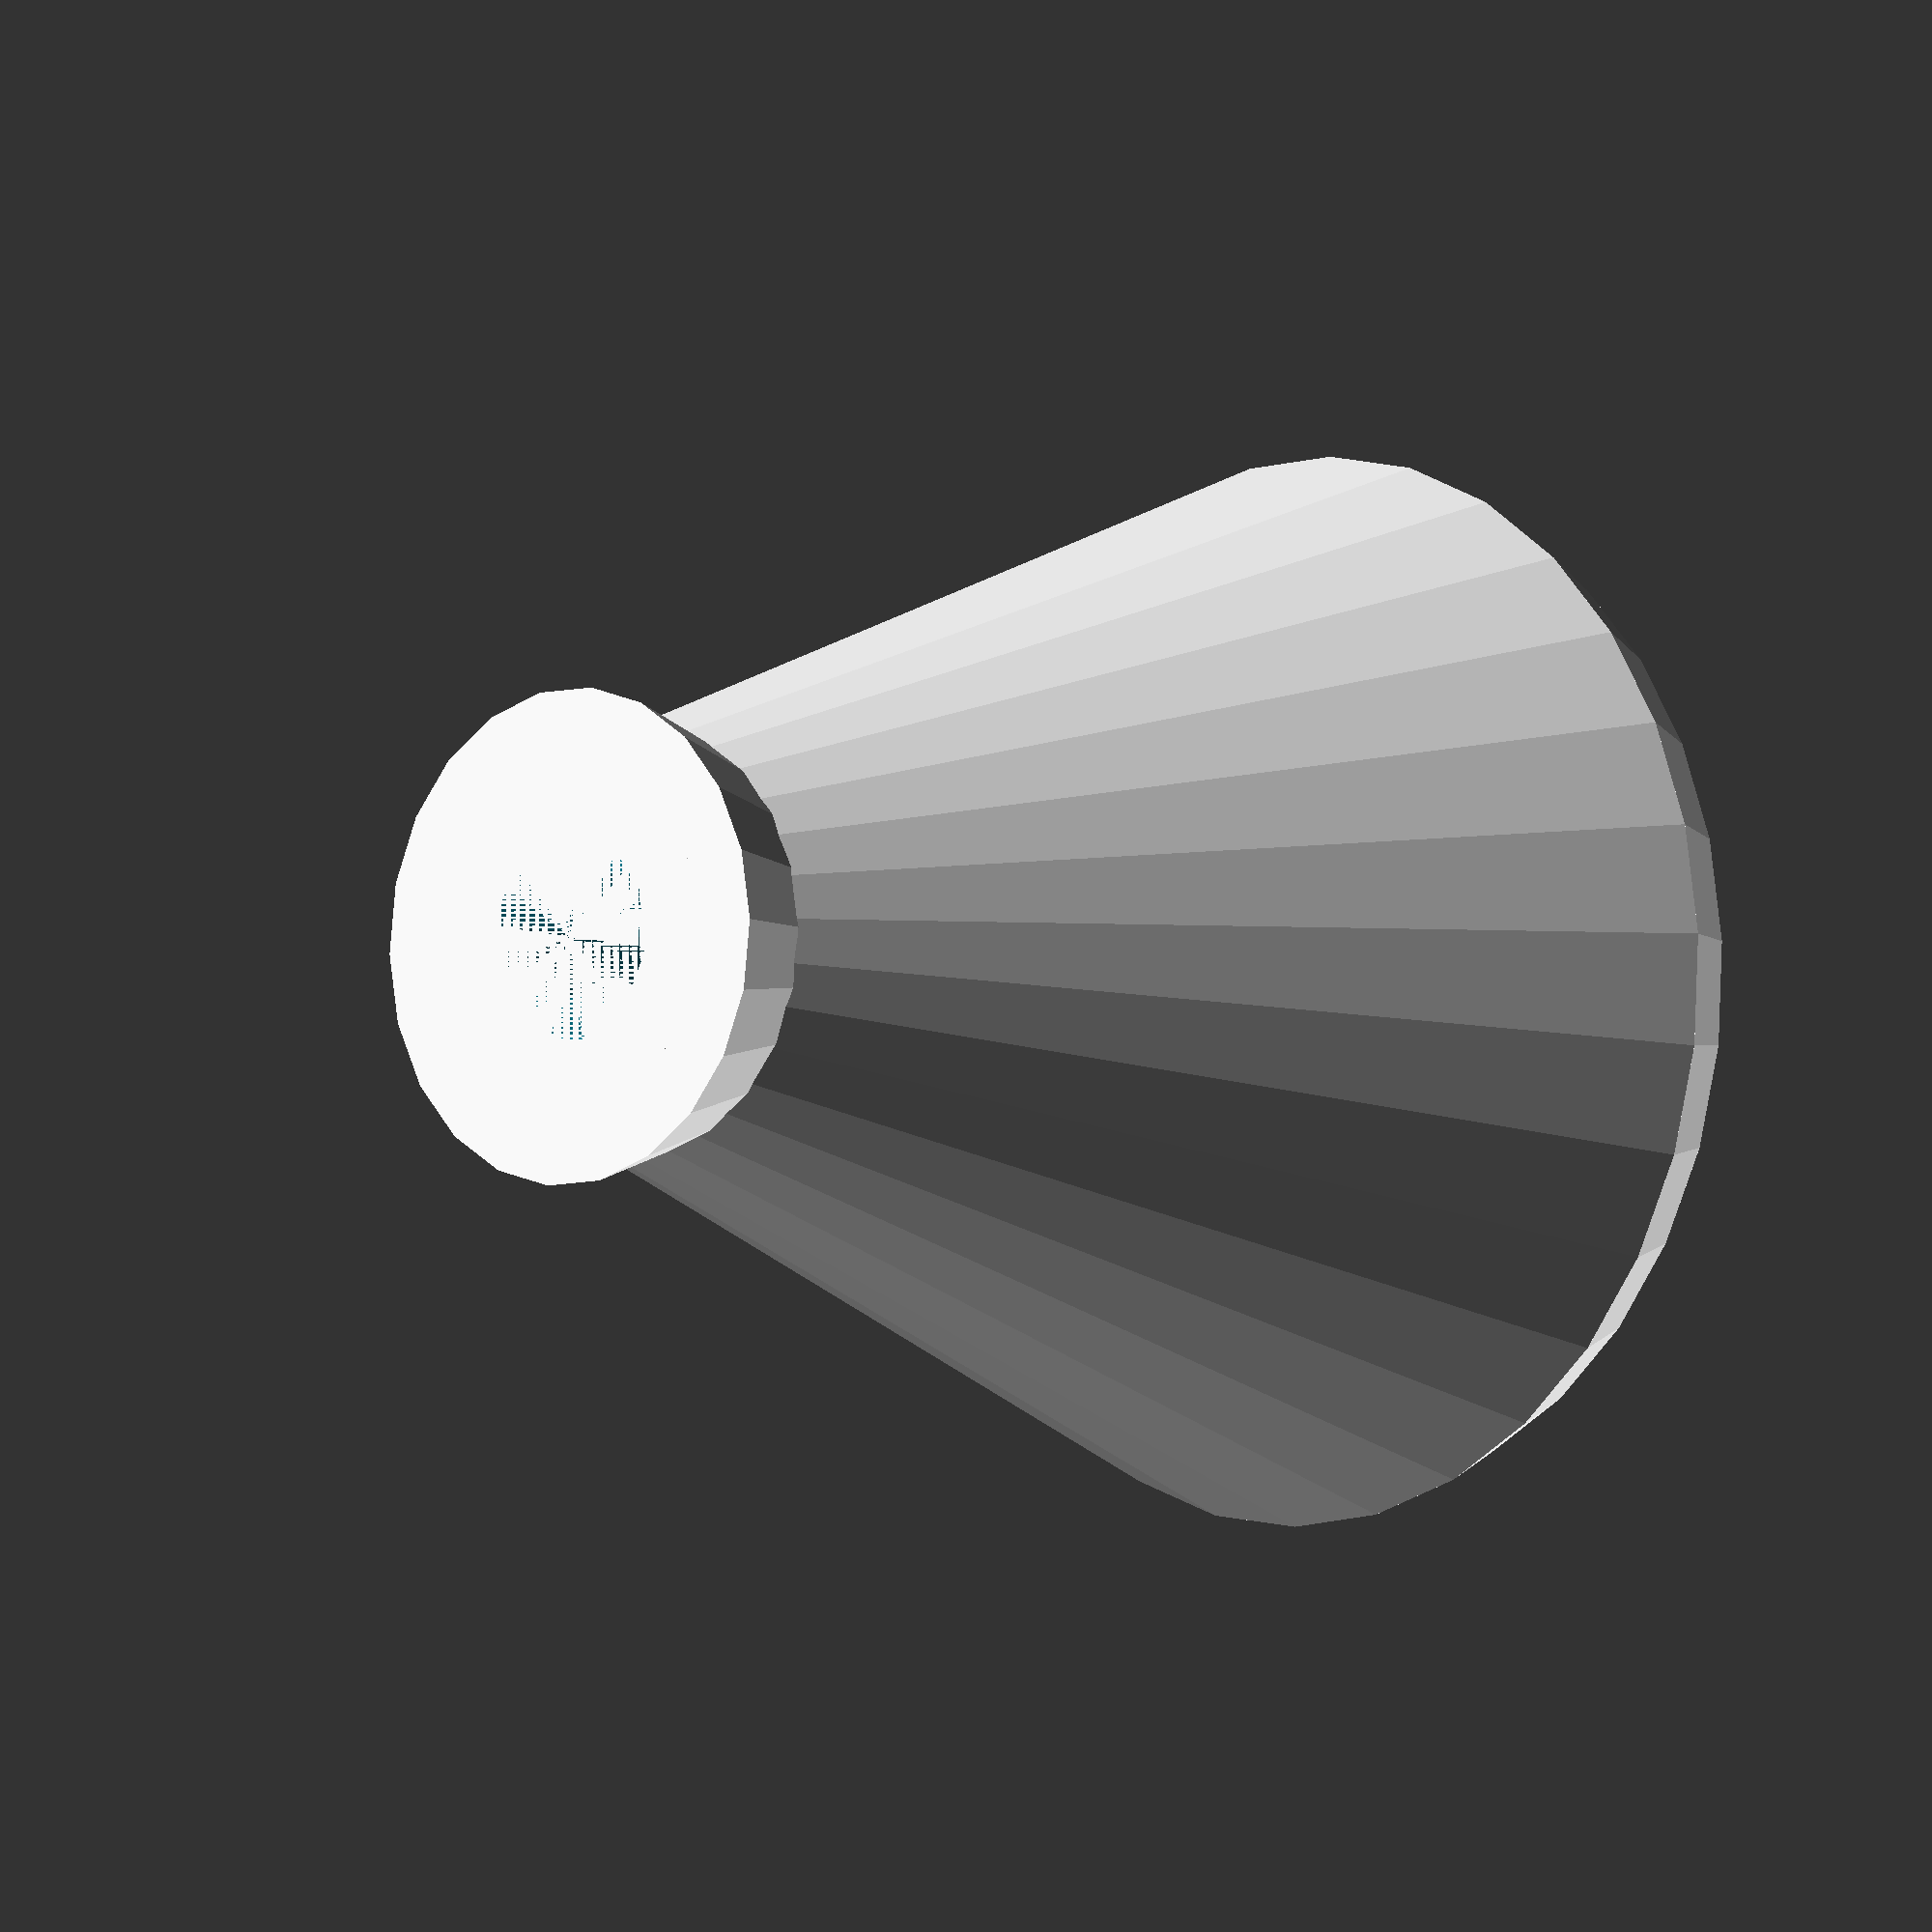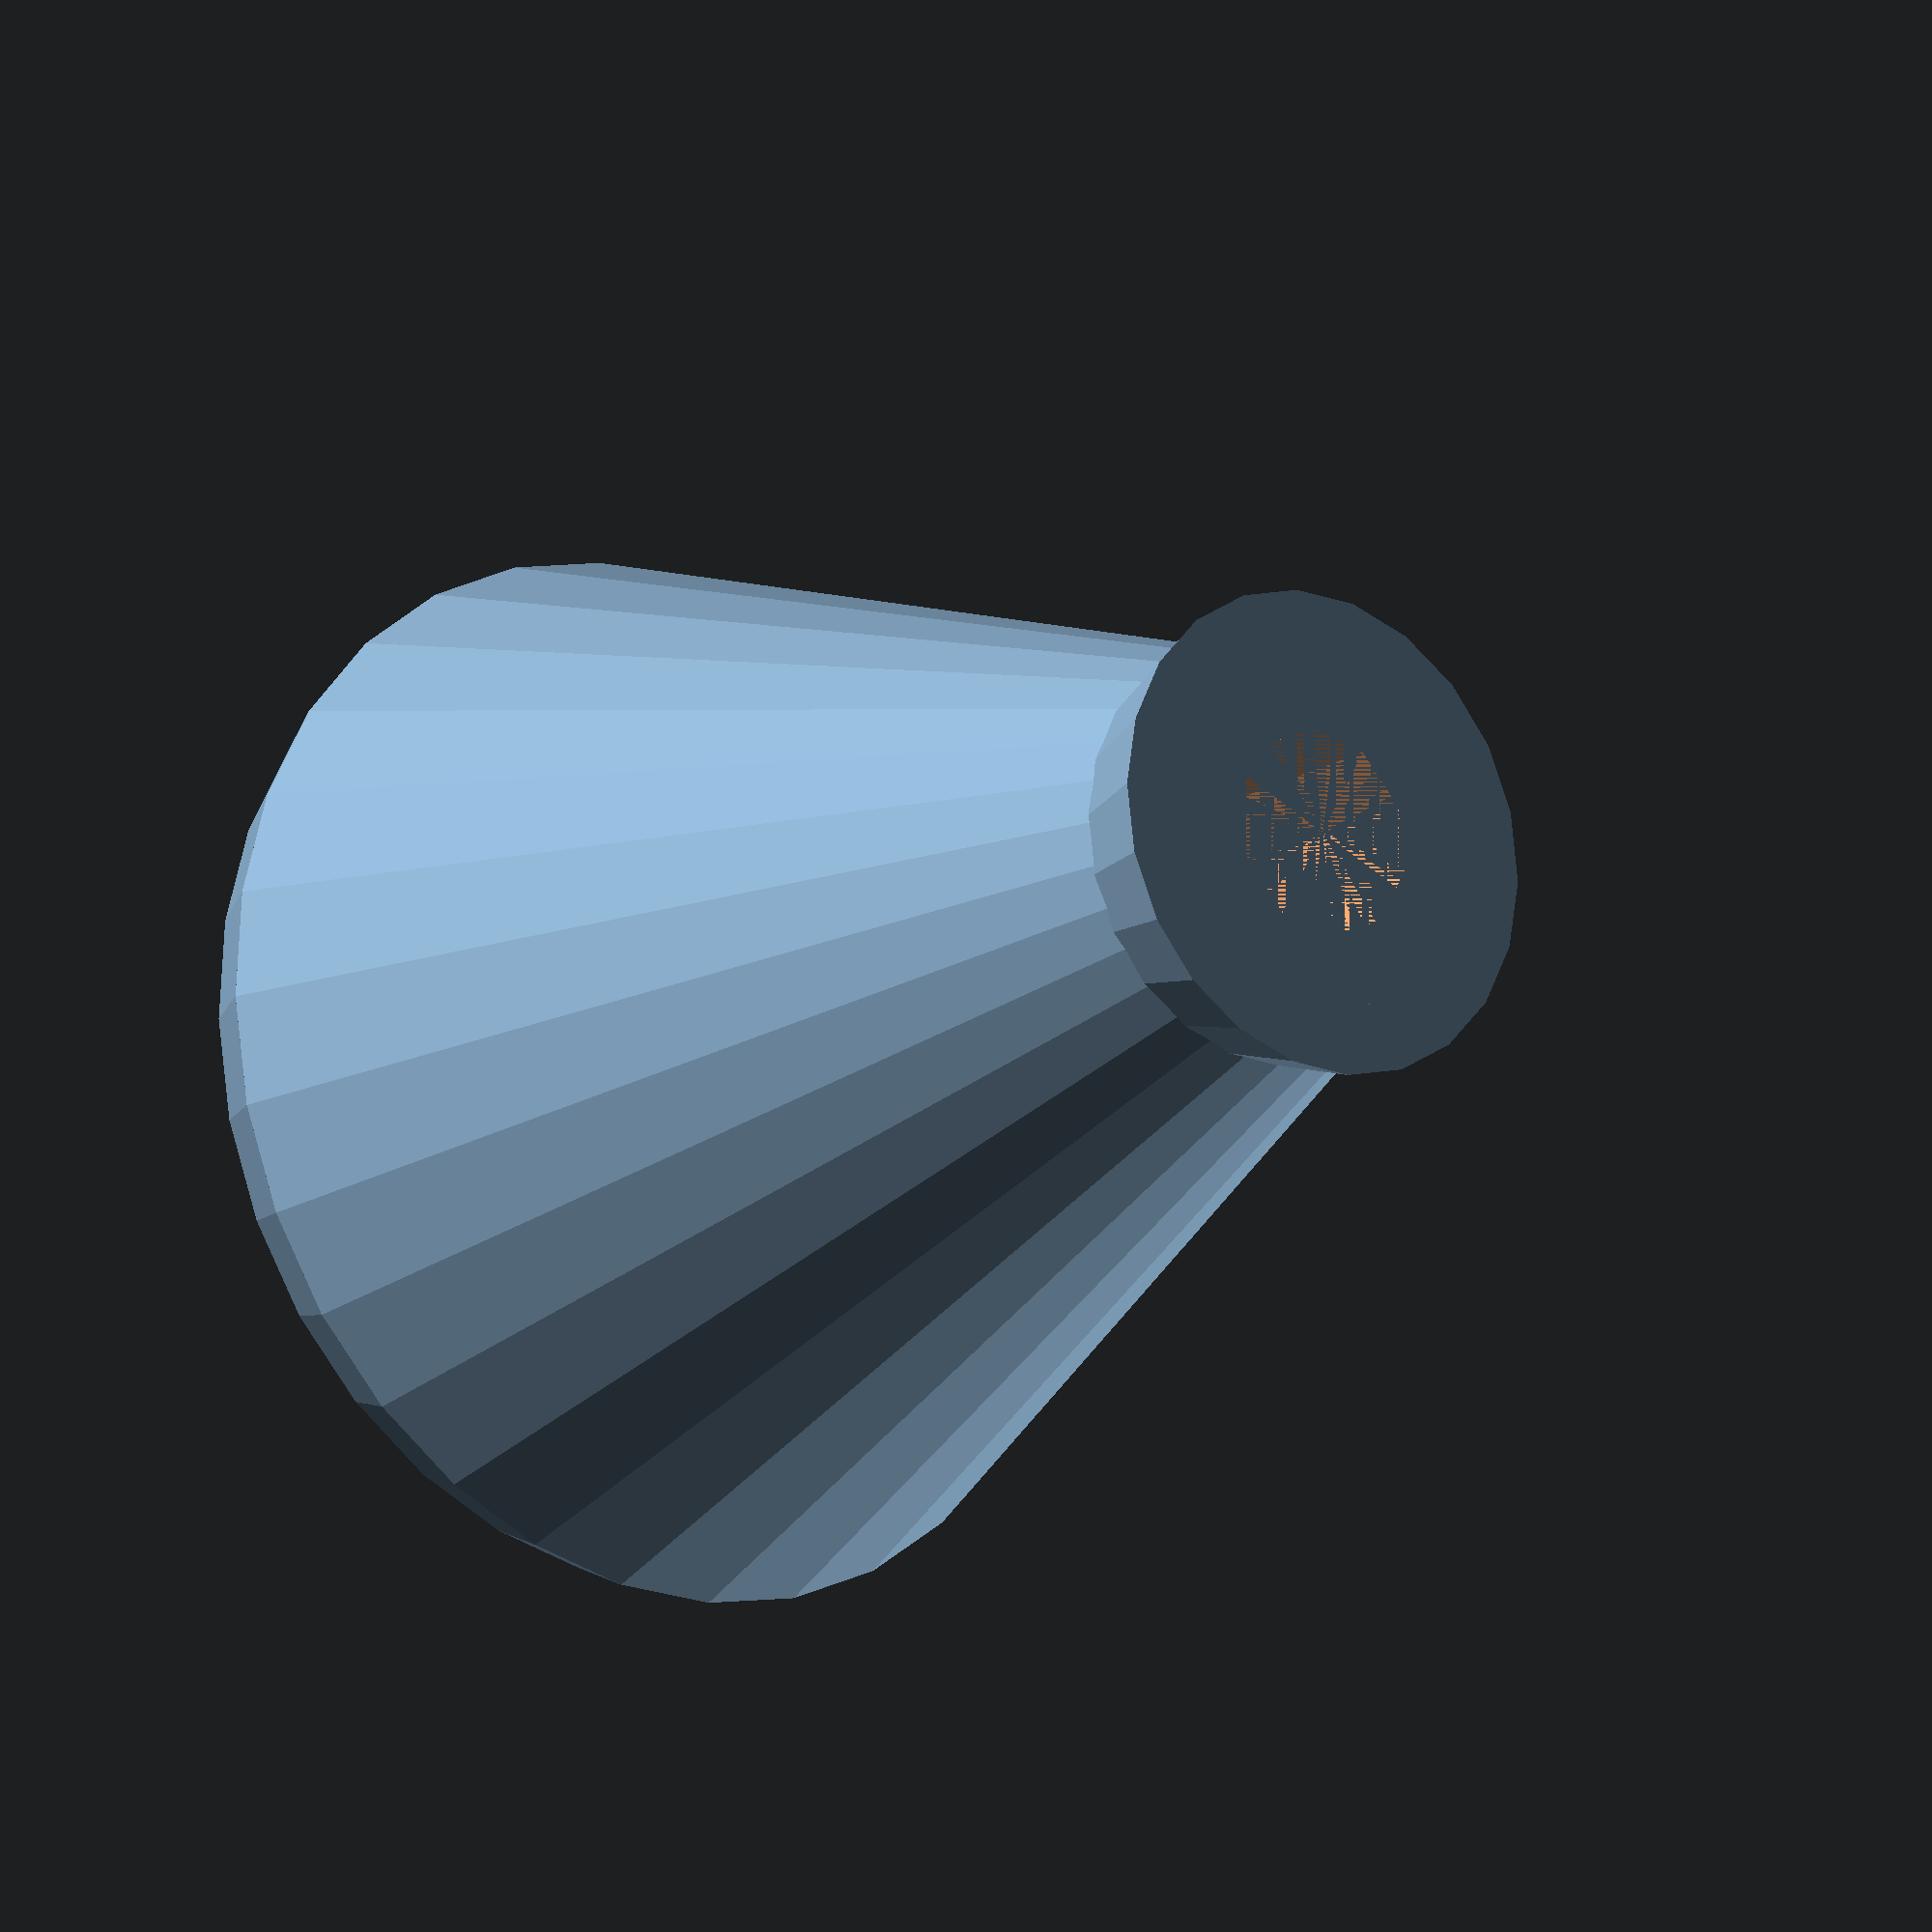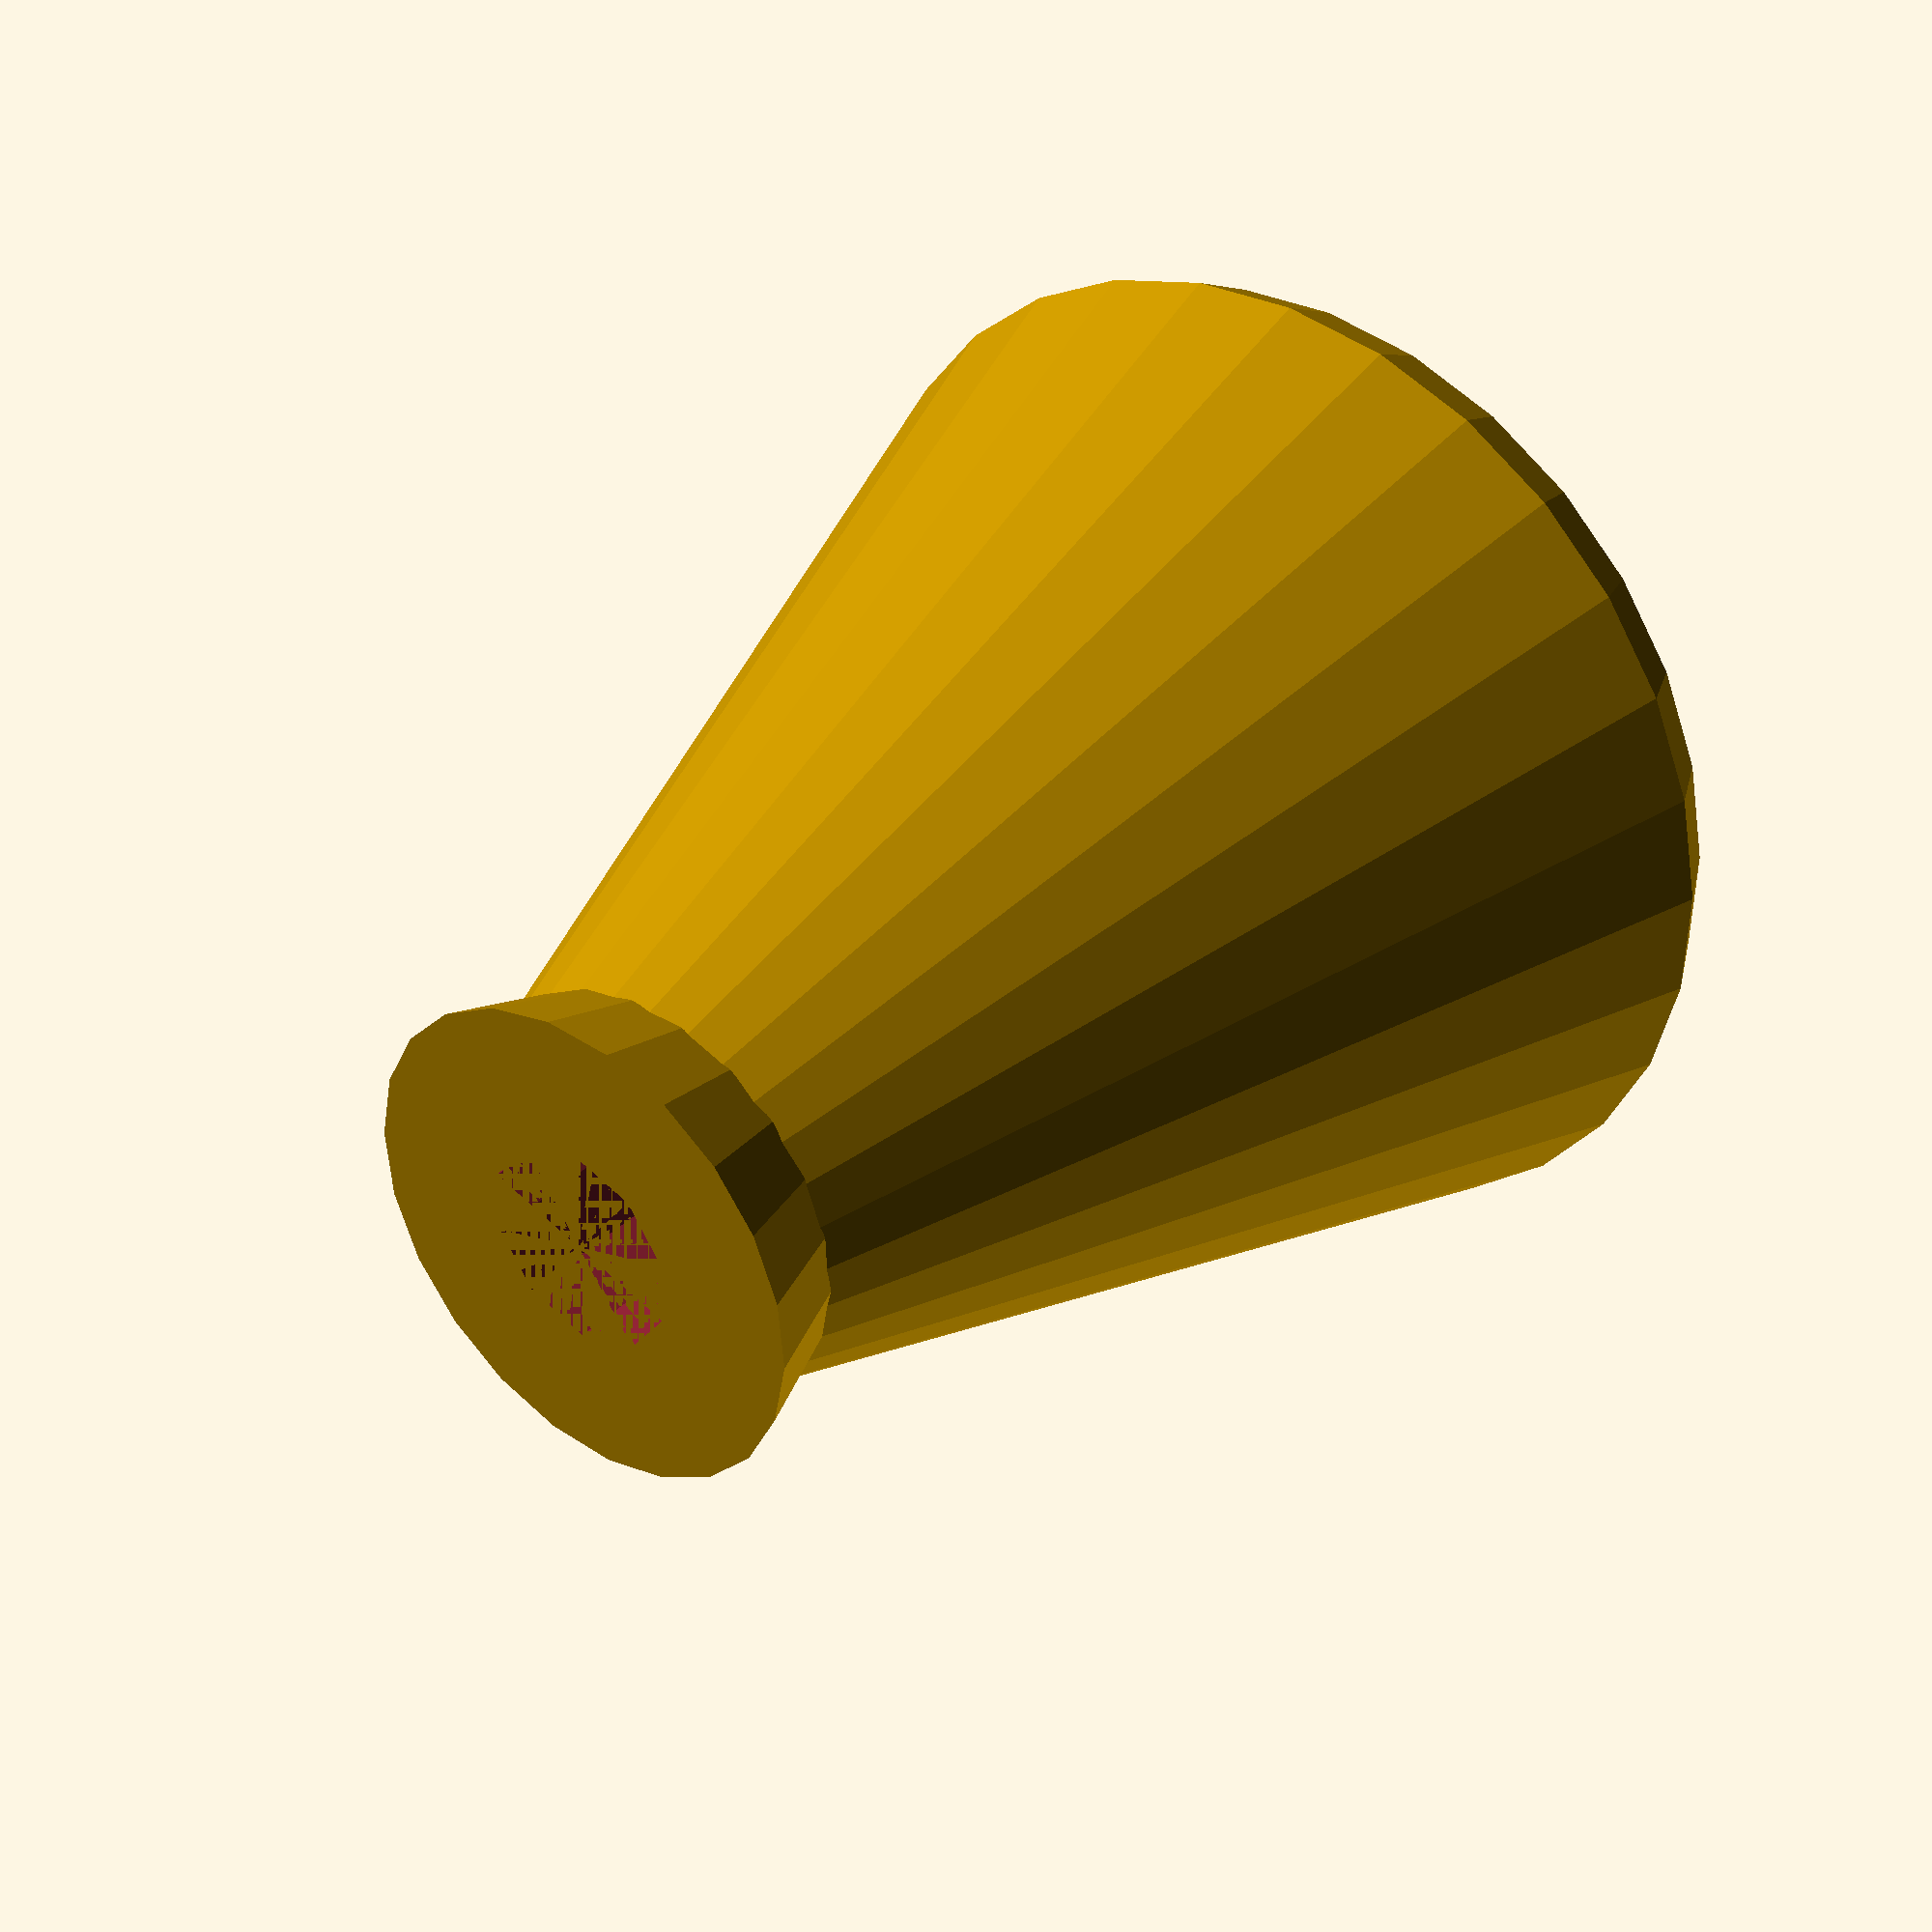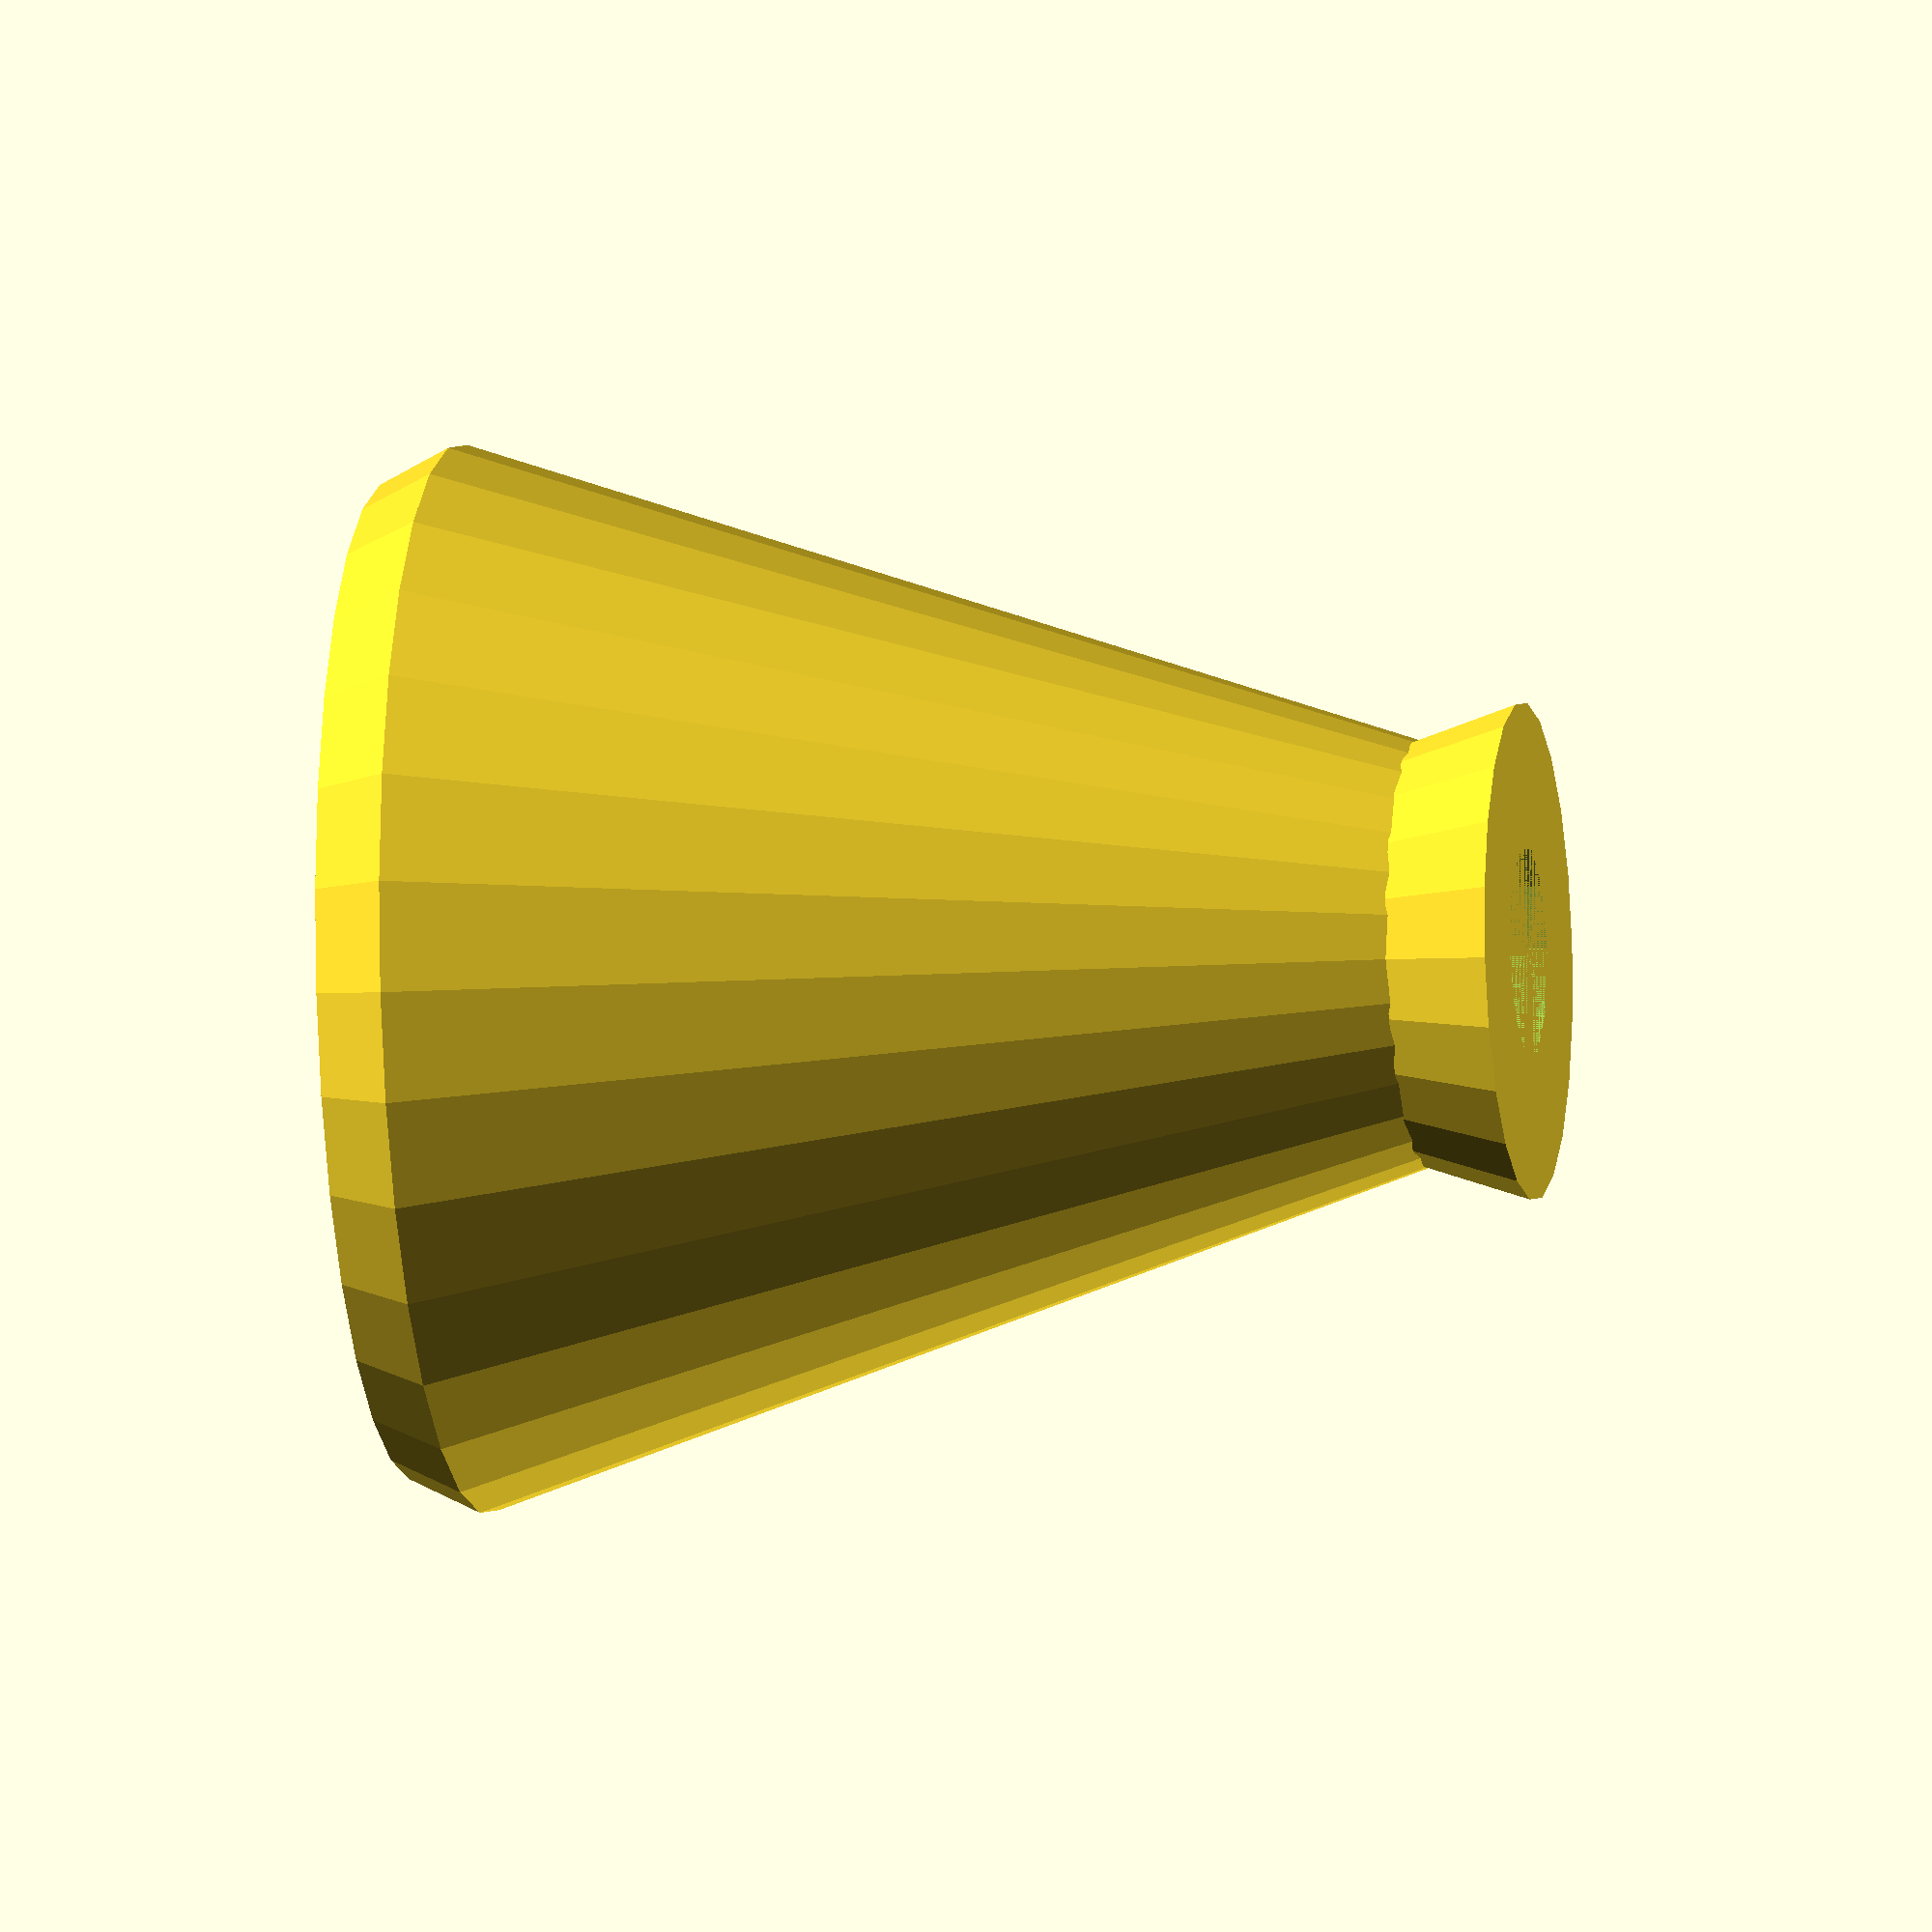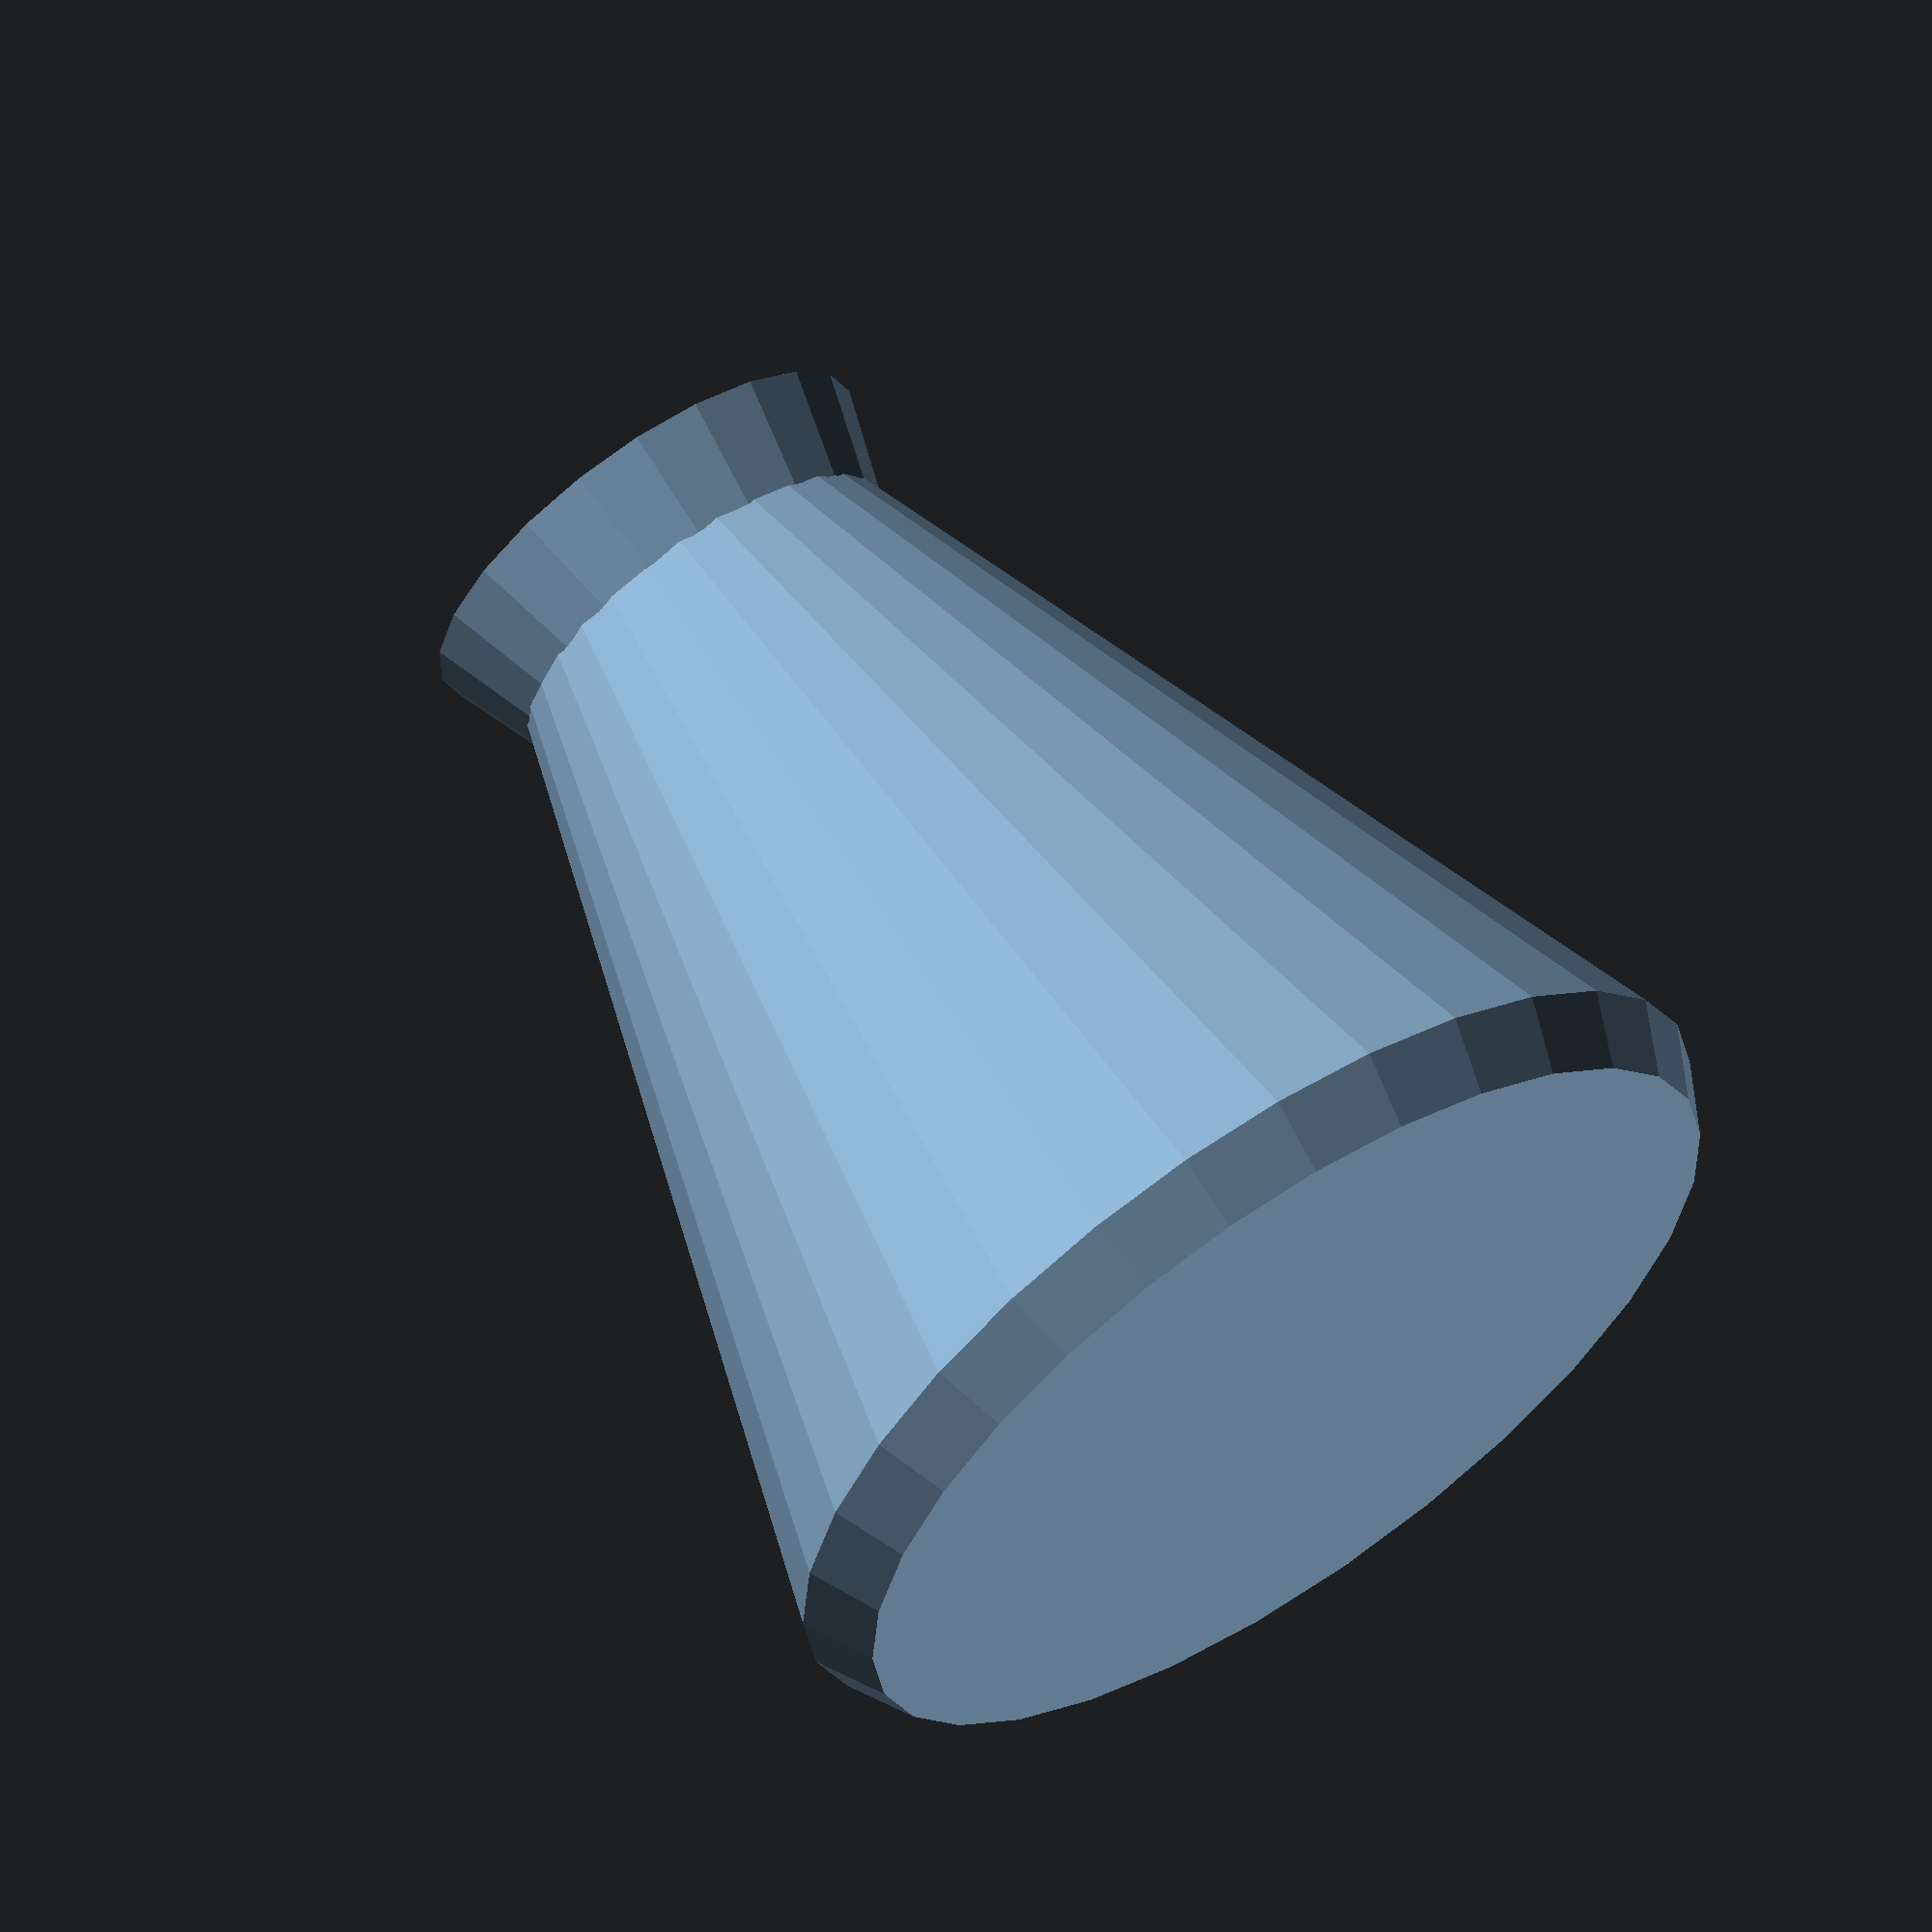
<openscad>
module handle() {
    difference() {
        union() {
            cylinder(r1 = 5, r2 = 15, h = 30);
            cylinder(r1 = 7, r2 = 6, h= 3);
            translate([0, 0, 30]) {
                cylinder(r1 = 15, r2=14, h=2);
            }
        }
        cylinder(r = 3, h=20);
    }
}

handle();
</openscad>
<views>
elev=184.1 azim=99.4 roll=316.1 proj=o view=solid
elev=197.4 azim=97.5 roll=38.6 proj=o view=solid
elev=144.2 azim=340.6 roll=321.2 proj=p view=wireframe
elev=188.4 azim=189.7 roll=79.8 proj=o view=solid
elev=114.5 azim=202.1 roll=214.1 proj=o view=wireframe
</views>
